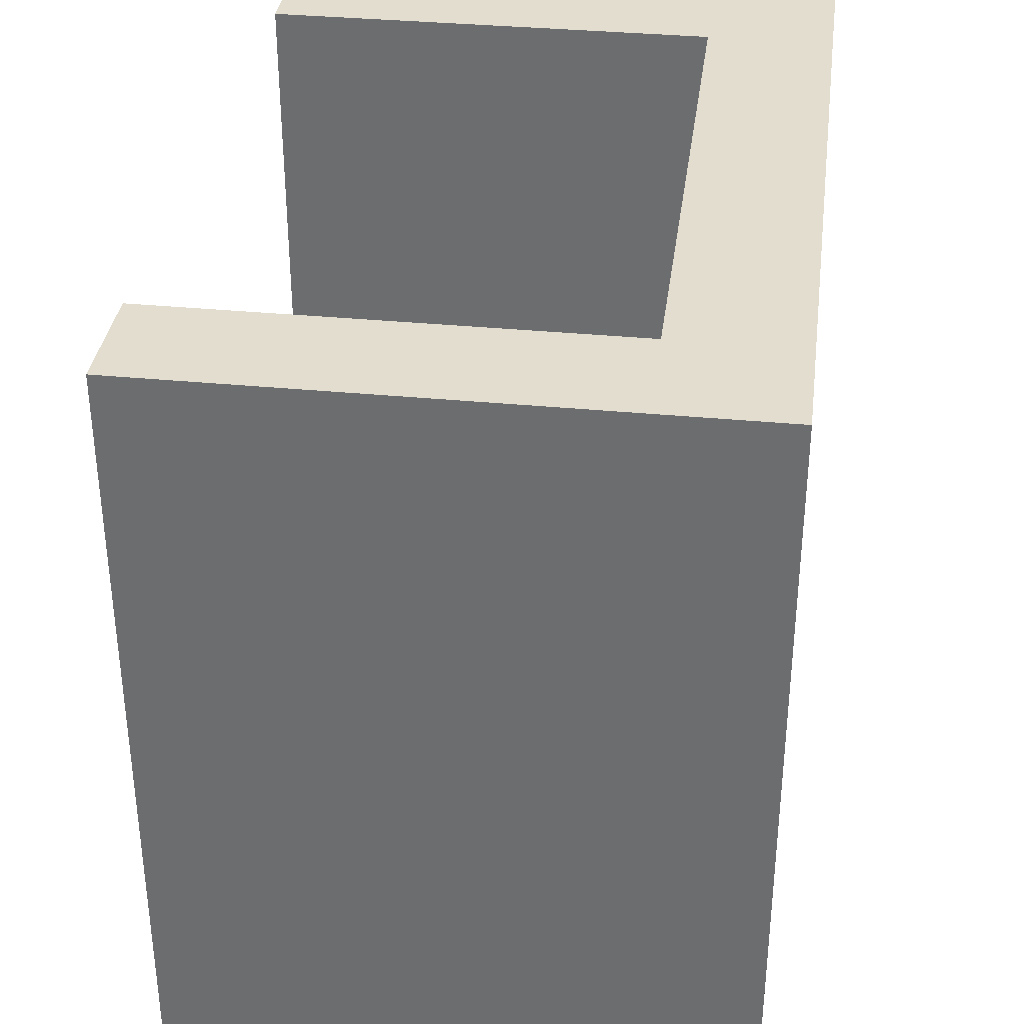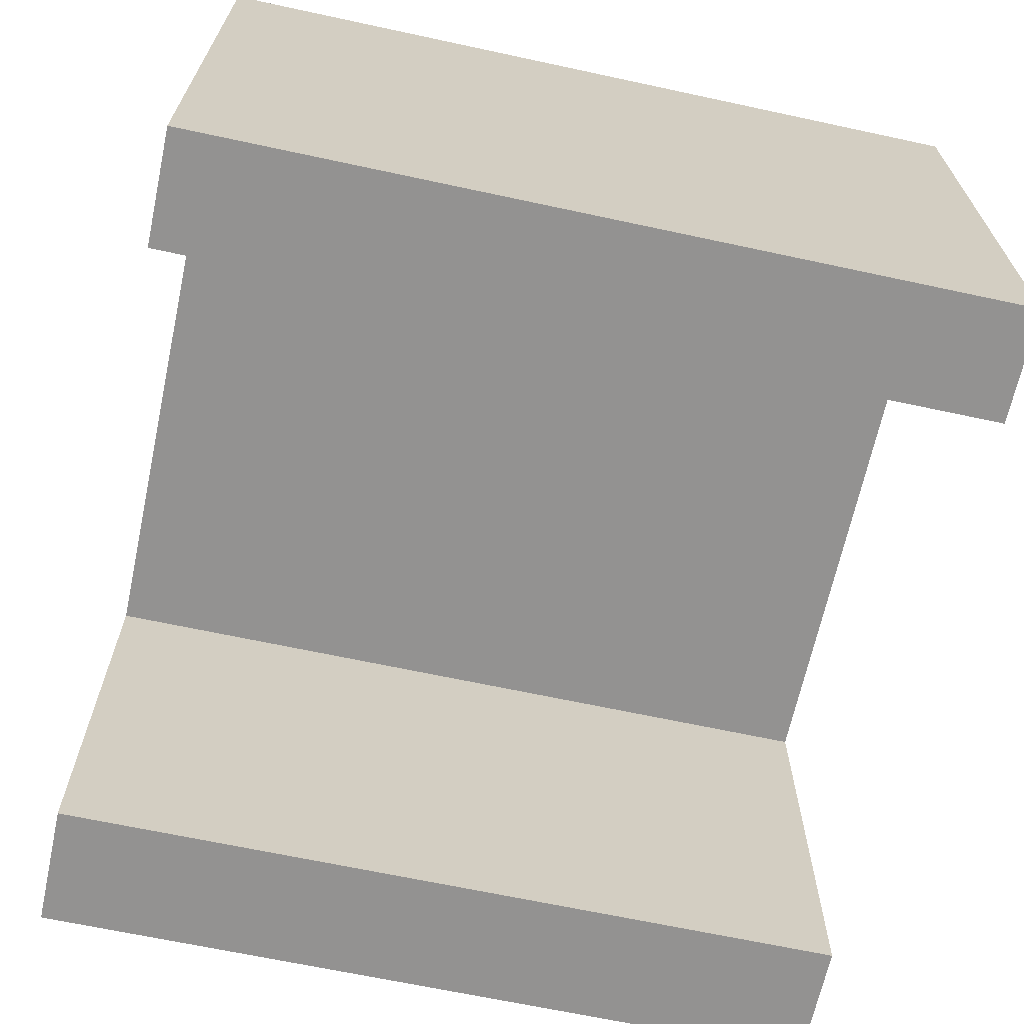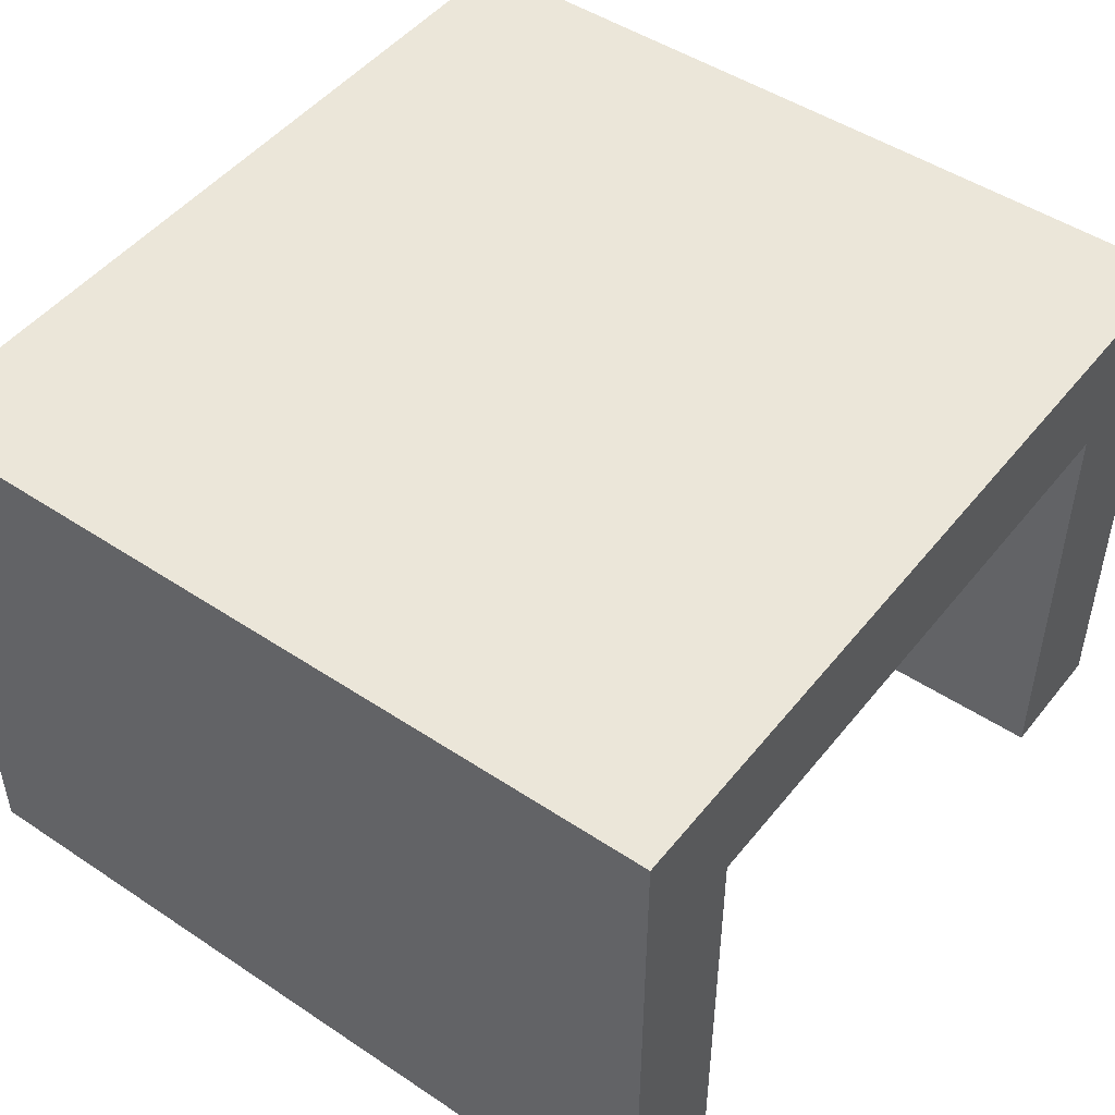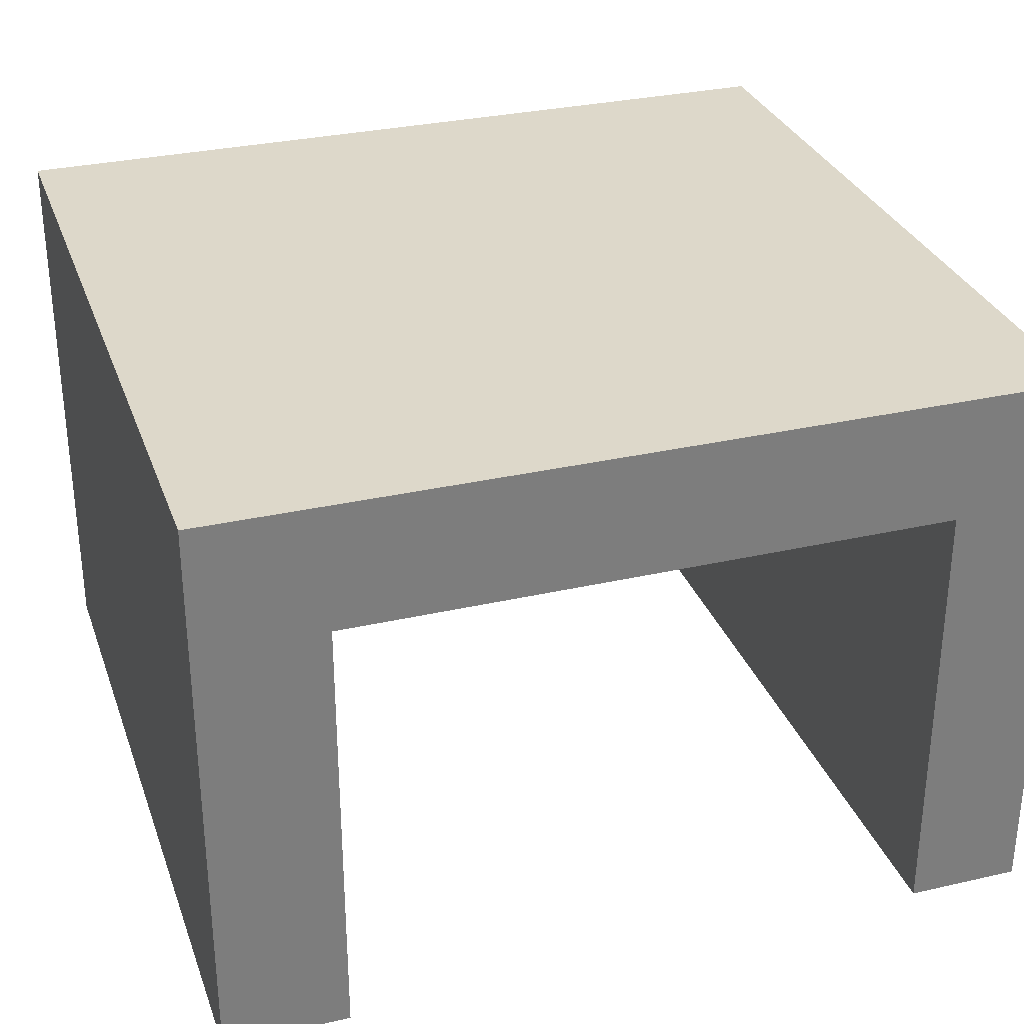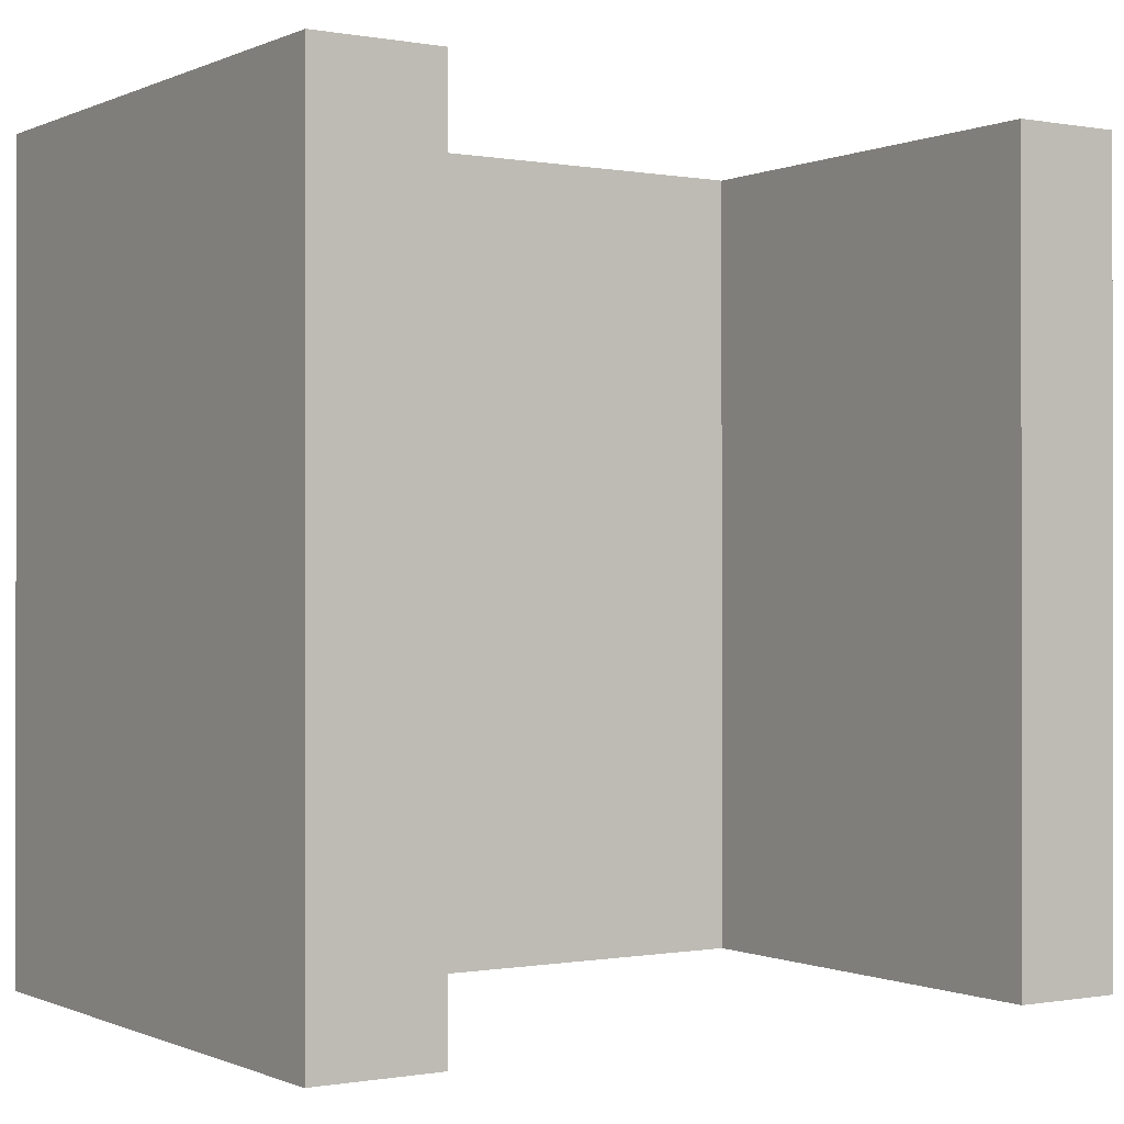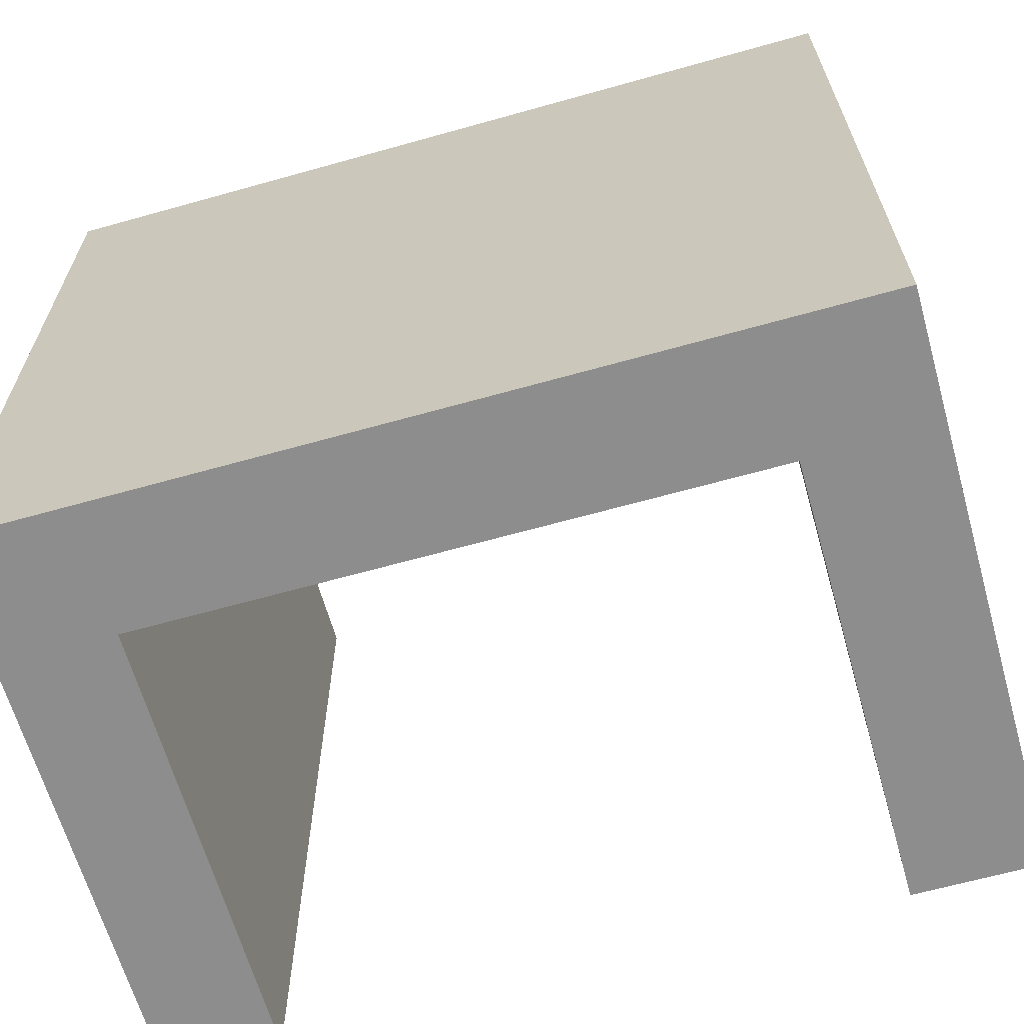
<metadata>
{"format":"obj","ext":"obj","renderer":"f3d","projection":"perspective","resolution":1024,"background":"white","views":[{"elev":35.0,"azim":97.4,"up":"+Z"},{"elev":-66.5,"azim":77.8,"up":"+Y"},{"elev":48.1,"azim":126.7,"up":"+Y"},{"elev":31.0,"azim":-18.1,"up":"+Y"},{"elev":-0.4,"azim":-33.3,"up":"+Z"},{"elev":-64.6,"azim":-164.2,"up":"+Z"}]}
</metadata>
<code>
o Cube
v 1 1 -1
v 1 -1 -1
v 1 1 1
v 1 -1 1
v -1 1 -1
v -1 -1 -1
v -1 1 1
v -1 -1 1
v 1 6.157 1
v -1 6.157 1
v 1 6.157 -1
v -1 6.157 -1
v 1 8.173 1
v -1 8.173 1
v 1 8.173 -1
v -1 8.173 -1
v 10.59 6.157 -1
v 10.59 6.157 1
v 10.59 8.173 -1
v 10.59 8.173 1
v 12.4 6.157 -1
v 12.4 6.157 1
v 12.4 8.173 -1
v 12.4 8.173 1
v 10.59 -1.051 -1
v 10.59 -1.051 1
v 12.4 -1.051 -1
v 12.4 -1.051 1
v 1 -1 -9.903
v -1 -1 -9.903
v 1 1 -9.903
v -1 1 -9.903
v -1 6.157 -9.903
v 1 6.157 -9.903
v -1 8.173 -9.903
v 1 8.173 -9.903
v 10.59 8.173 -9.903
v 10.59 6.157 -9.903
v 12.4 8.173 -9.903
v 12.4 6.157 -9.903
v 12.4 -1.051 -9.903
v 10.59 -1.051 -9.903
v 1 -1 -11.76
v -1 -1 -11.76
v 1 1 -11.76
v -1 1 -11.76
v -1 6.157 -11.76
v 1 6.157 -11.76
v -1 8.173 -11.76
v 1 8.173 -11.76
v 10.59 8.173 -11.76
v 10.59 6.157 -11.76
v 12.4 8.173 -11.76
v 12.4 6.157 -11.76
v 12.4 -1.051 -11.76
v 10.59 -1.051 -11.76
f 5 7 10 12
f 4 3 7 8
f 8 7 5 6
f 6 2 4 8
f 2 1 3 4
f 12 16 35 33
f 12 10 14 16
f 3 1 11 9
f 15 19 37 36
f 7 3 9 10
f 15 16 14 13
f 10 9 13 14
f 5 12 33 32
f 23 21 40 39
f 1 2 29 31
f 15 13 20 19
f 13 9 18 20
f 9 11 17 18
f 22 21 23 24
f 19 20 24 23
f 20 18 22 24
f 21 22 28 27
f 26 25 27 28
f 22 18 26 28
f 27 25 42 41
f 18 17 25 26
f 38 34 48 52
f 36 37 51 50
f 42 38 52 56
f 40 41 55 54
f 30 32 46 44
f 41 42 56 55
f 19 23 39 37
f 11 1 31 34
f 17 11 34 38
f 21 27 41 40
f 6 5 32 30
f 25 17 38 42
f 16 15 36 35
f 2 6 30 29
f 44 46 45 43
f 45 46 47 48
f 48 47 49 50
f 48 50 51 52
f 52 51 53 54
f 52 54 55 56
f 32 33 47 46
f 39 40 54 53
f 34 31 45 48
f 37 39 53 51
f 35 36 50 49
f 29 30 44 43
f 33 35 49 47
f 31 29 43 45

</code>
